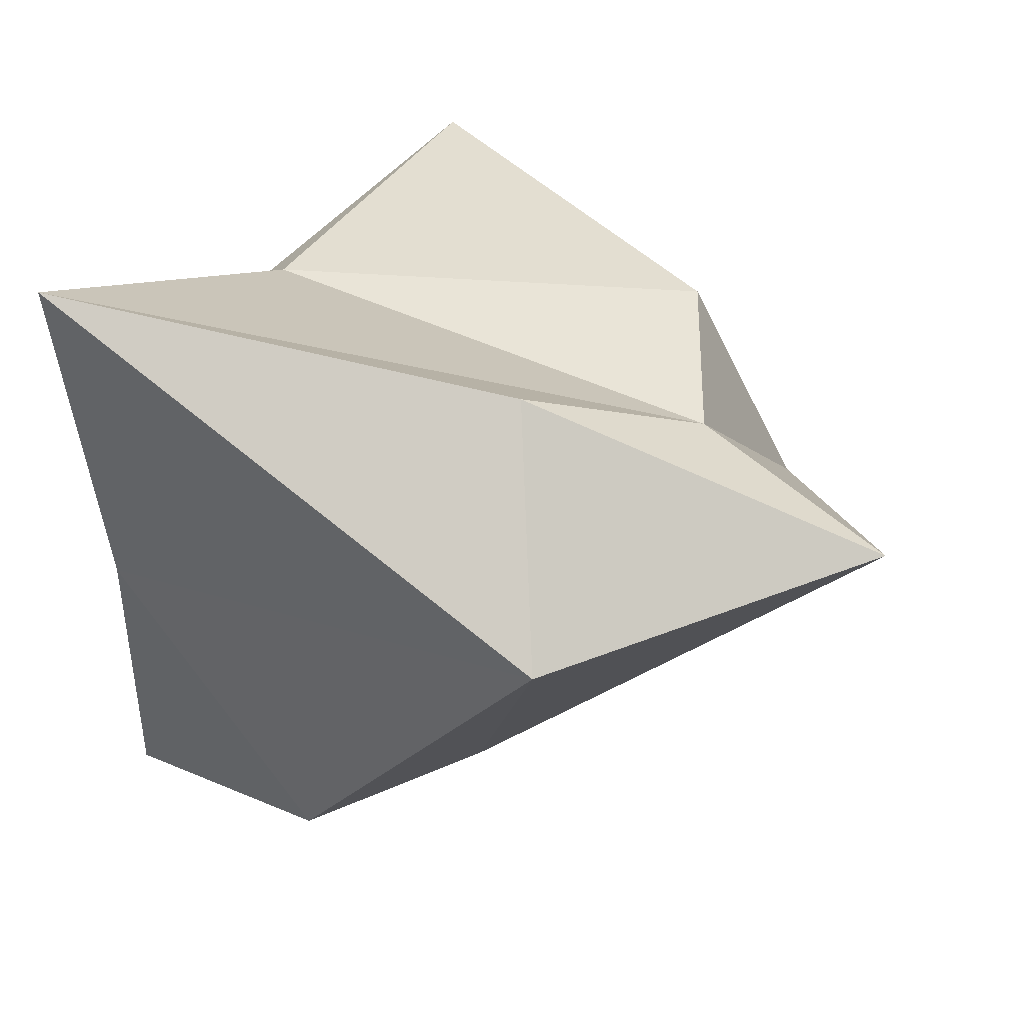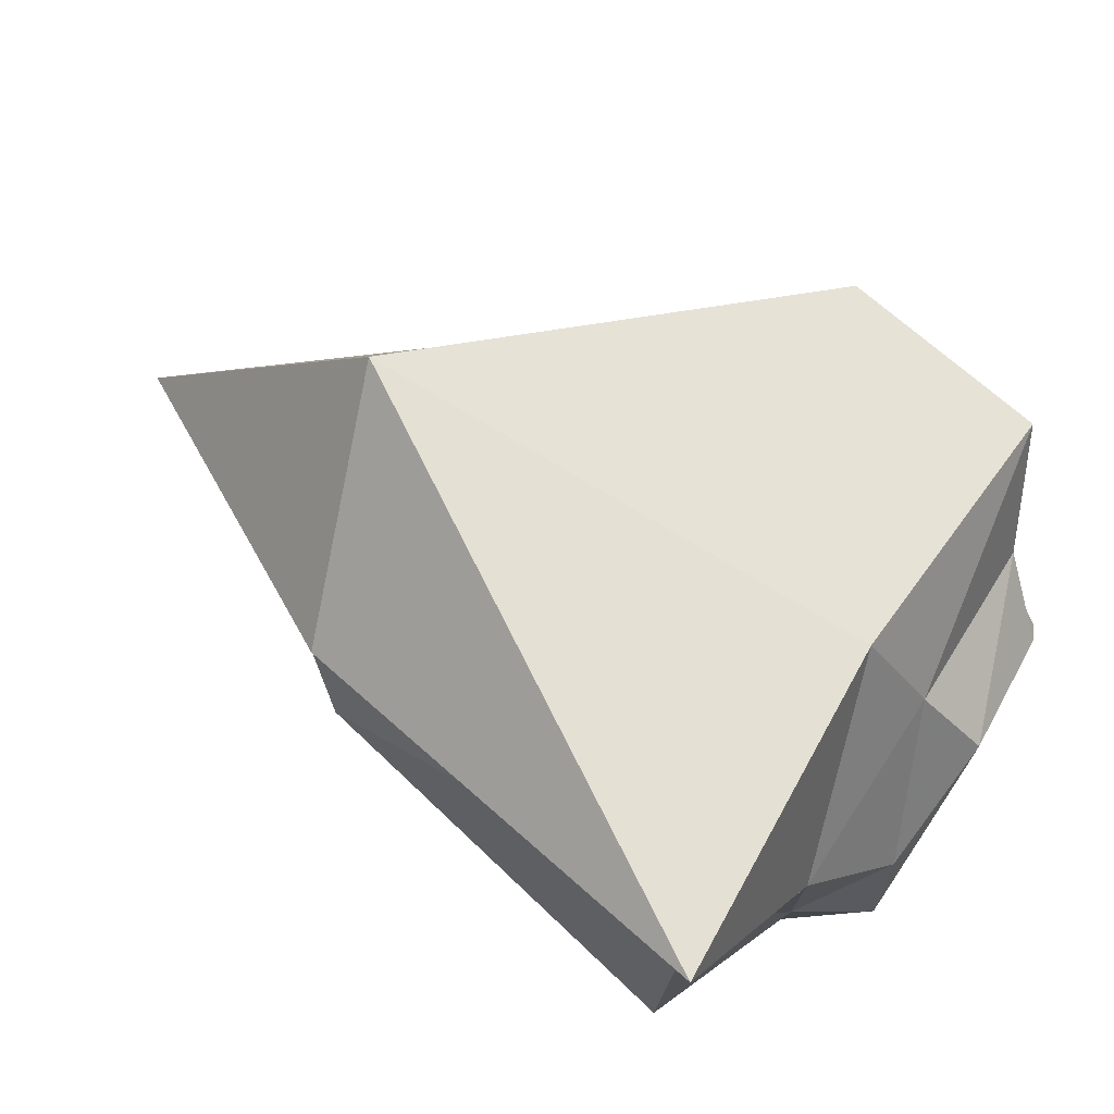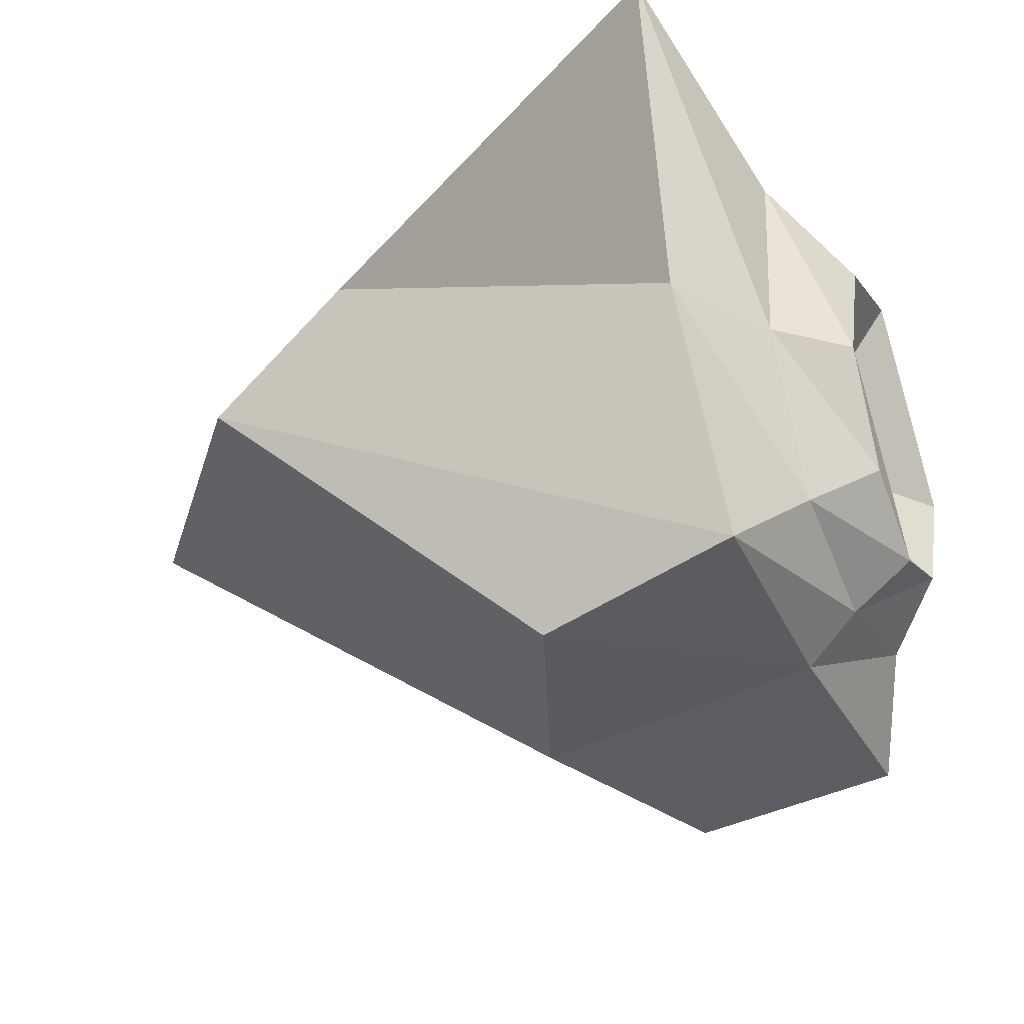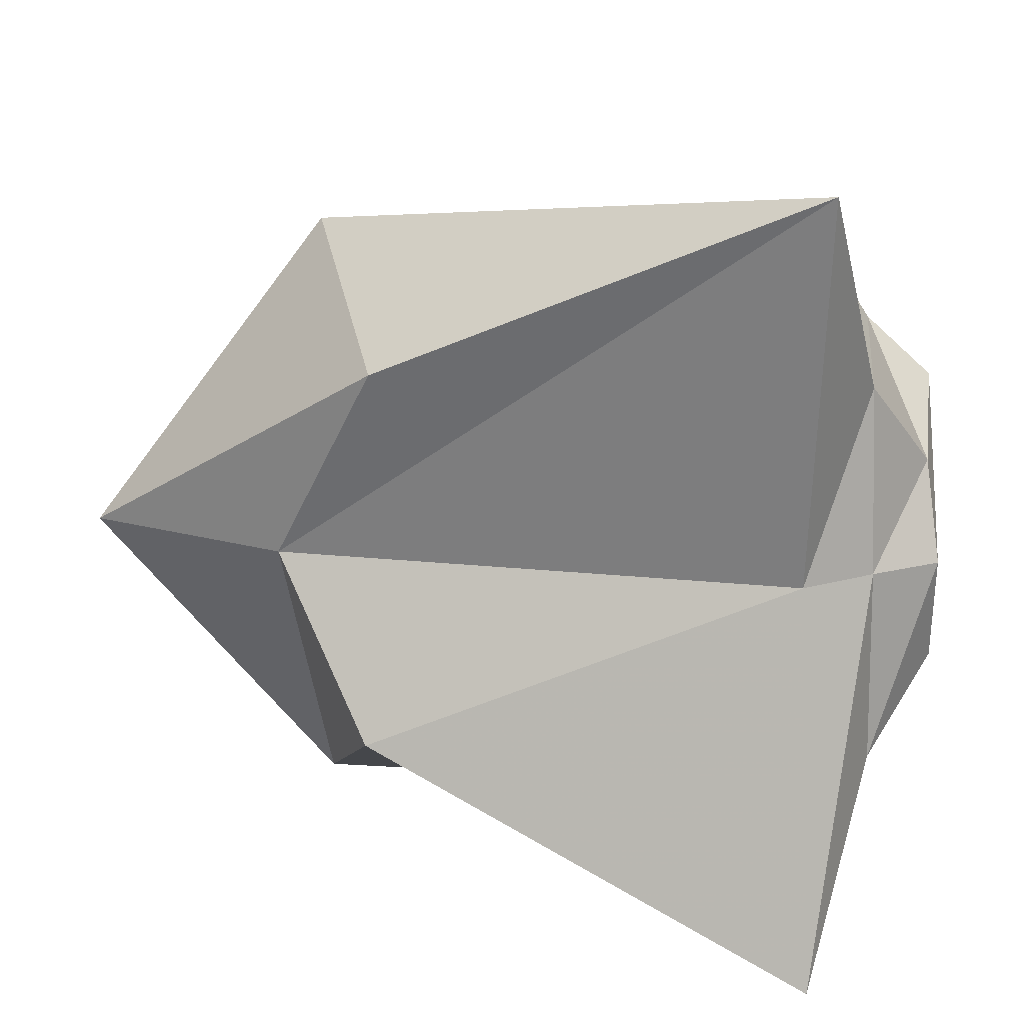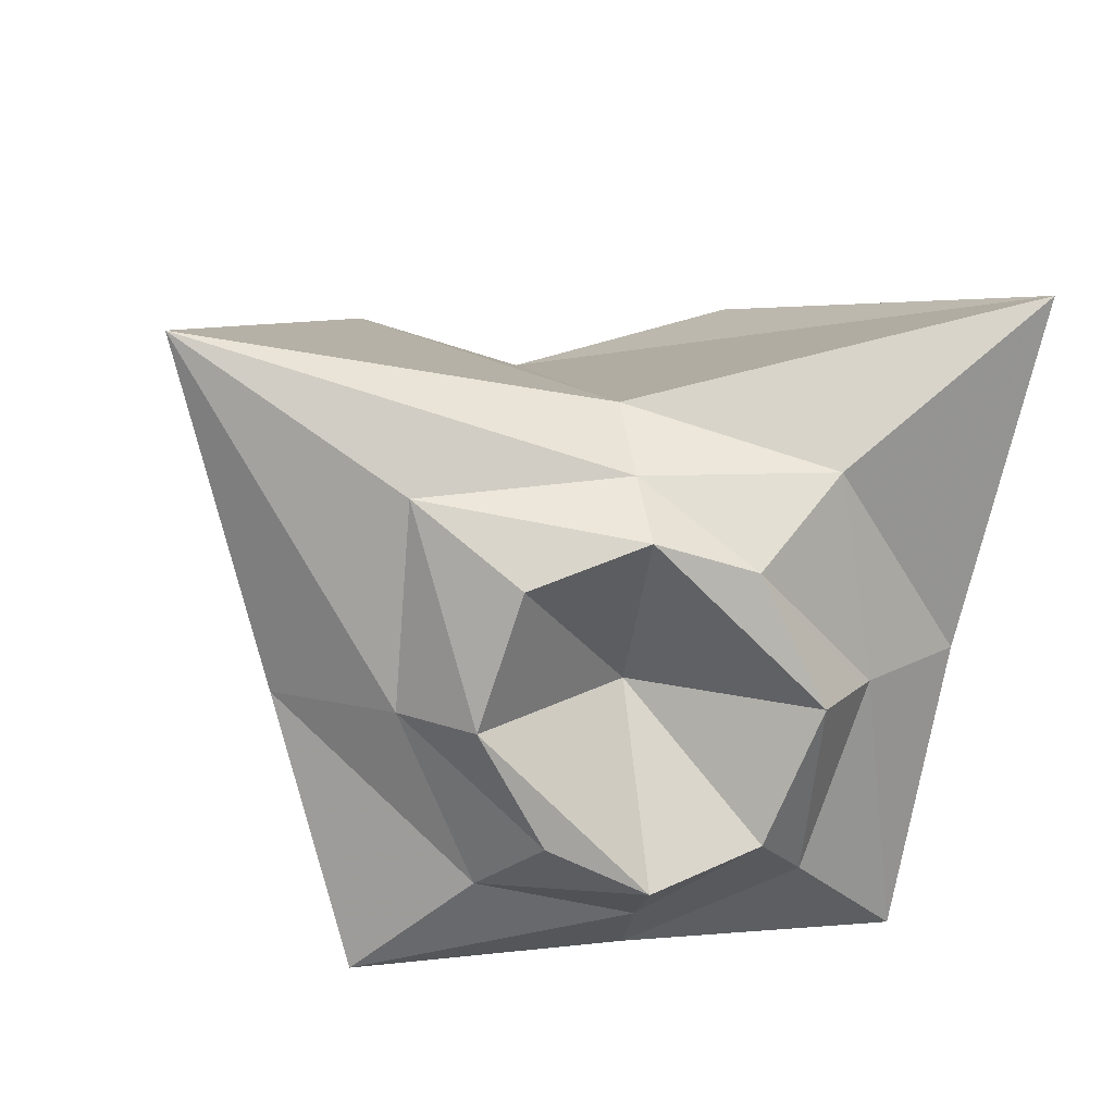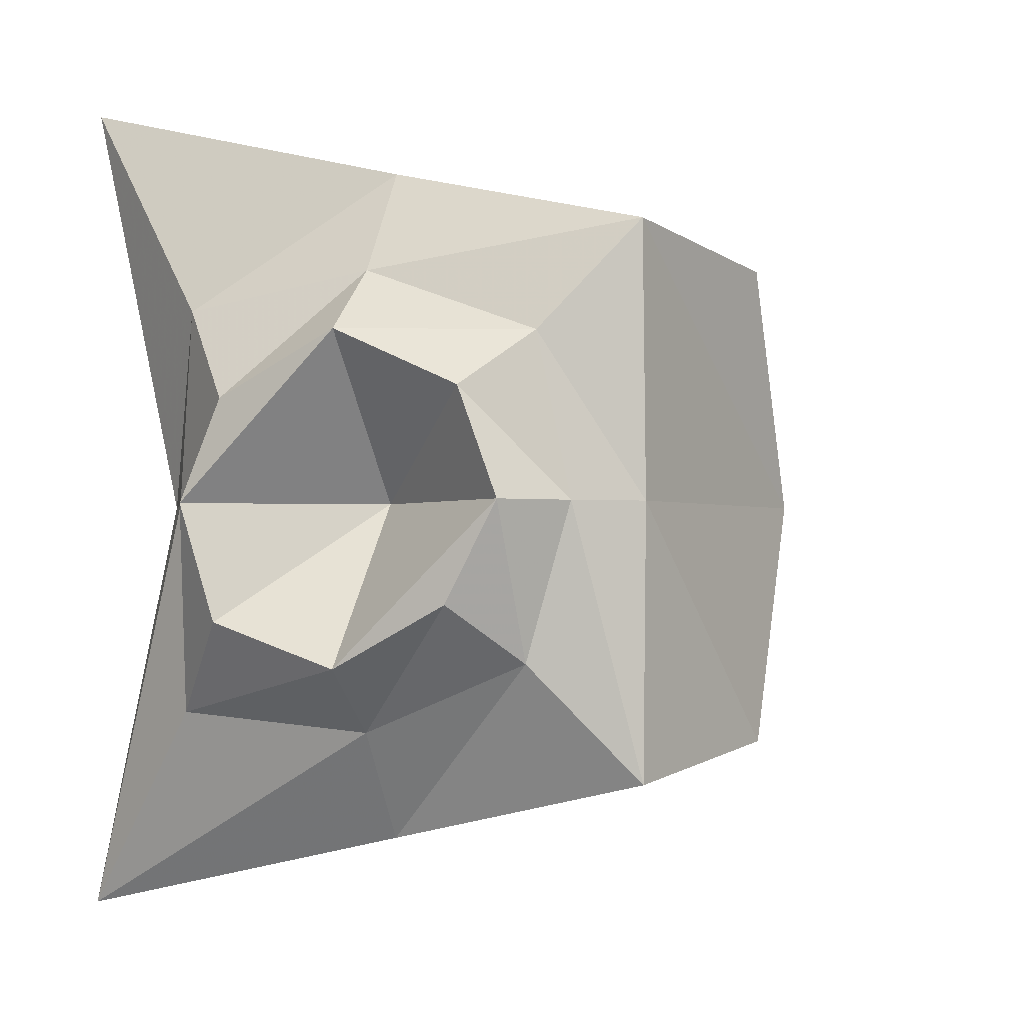
<metadata>
{"format":"obj","ext":"obj","renderer":"f3d","projection":"perspective","resolution":1024,"background":"white","views":[{"elev":23.4,"azim":29.6,"up":"+Y"},{"elev":78.4,"azim":-149.6,"up":"+Z"},{"elev":-34.1,"azim":-156.5,"up":"+Y"},{"elev":16.9,"azim":-176.6,"up":"+Z"},{"elev":17.3,"azim":-100.9,"up":"+Y"},{"elev":-1.6,"azim":-66.2,"up":"+Z"}]}
</metadata>
<code>
o Cube
v -0.1001 -1 -0.753
v -0.1001 -1 0.753
v -1.113 -0.4101 0.3361
v -1.113 -0.3694 -0.3109
v 0.7805 0.8057 -0.5906
v 0.7504 0.7924 0.6758
v -1.075 0.4159 0.3232
v -1.113 0.413 -0.3665
v 1 0 -1
v 1 0 1.041
v -1.113 0.001407 0.5184
v -1.113 0.001407 -0.5049
v 0.1905 -1 0
v -1.113 -0.5377 -0.000144
v 1.096 0.5444 1e-06
v -1.113 0.5333 -0.000144
v 1.784 0.1995 0
v -0.7281 0 -0
v -0.7667 -0.8608 -0.8471
v -0.7667 -0.8608 0.8474
v -0.6911 1.105 -1.306
v -0.6936 1.104 1.313
v -0.6722 0.007734 1.05
v -0.6722 0.007734 -1.049
v -0.7417 -0.8608 0.000138
v -0.6502 0.829 0.000139
v -0.918 -0.5447 -0.4878
v -0.918 -0.5795 0.5094
v -0.8981 0.6392 -0.6559
v -0.8663 0.6414 0.6209
v -0.8931 -0.000188 0.718
v -0.8931 -0.000188 -0.7065
v -0.9114 -0.6882 -0.000102
v -0.8874 0.6693 -0.000102
f 31 30 7 11
f 32 27 4 12
f 28 31 11 3
f 29 32 12 8
f 10 6 22 23
f 9 1 19 24
f 2 10 23 20
f 5 9 24 21
f 23 22 30 31
f 24 19 27 32
f 20 23 31 28
f 21 24 32 29
f 17 15 6 10
f 9 5 15 17
f 18 16 8 12
f 14 18 12 4
f 11 7 16 18
f 3 11 18 14
f 33 28 3 14
f 34 16 7 30
f 13 17 10 2
f 27 33 14 4
f 29 8 16 34
f 1 9 17 13
f 13 2 20 25
f 15 26 22 6
f 1 13 25 19
f 5 21 26 15
f 25 20 28 33
f 26 34 30 22
f 19 25 33 27
f 21 29 34 26

</code>
